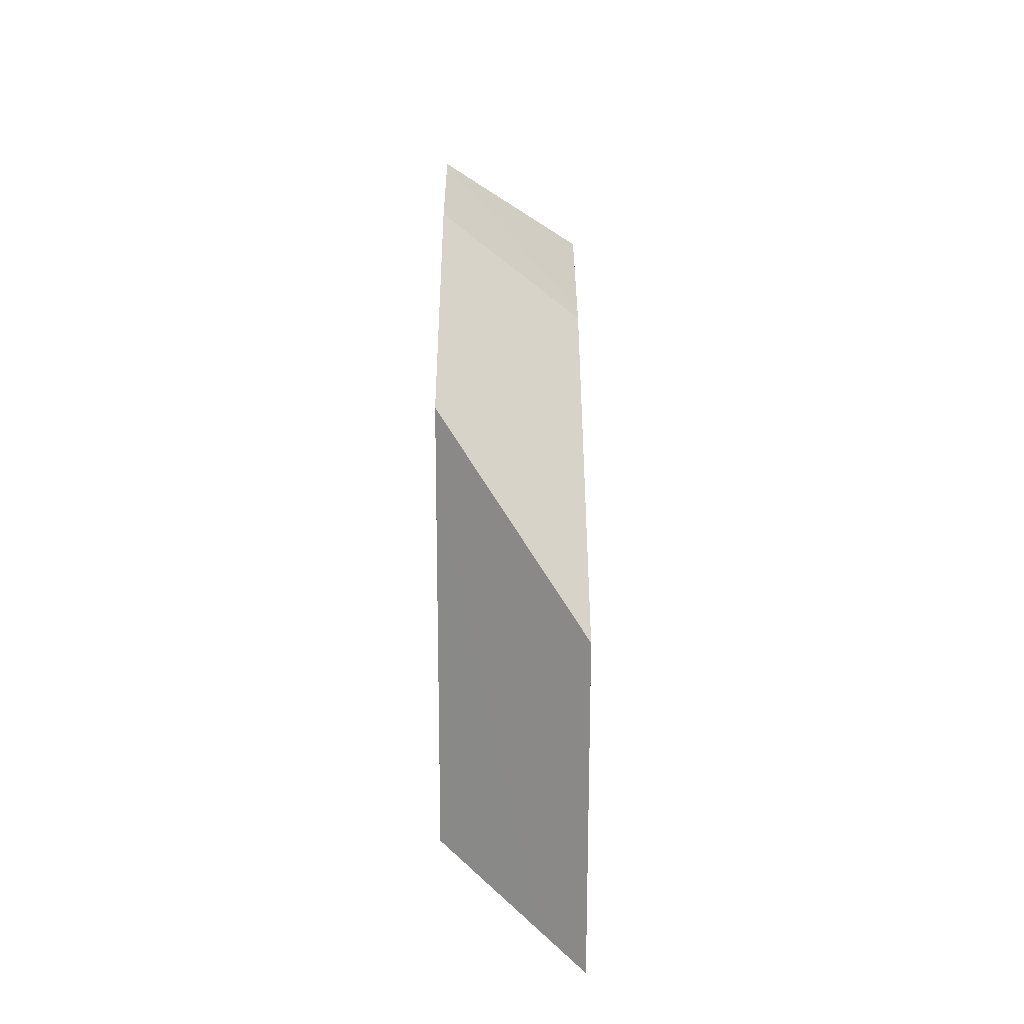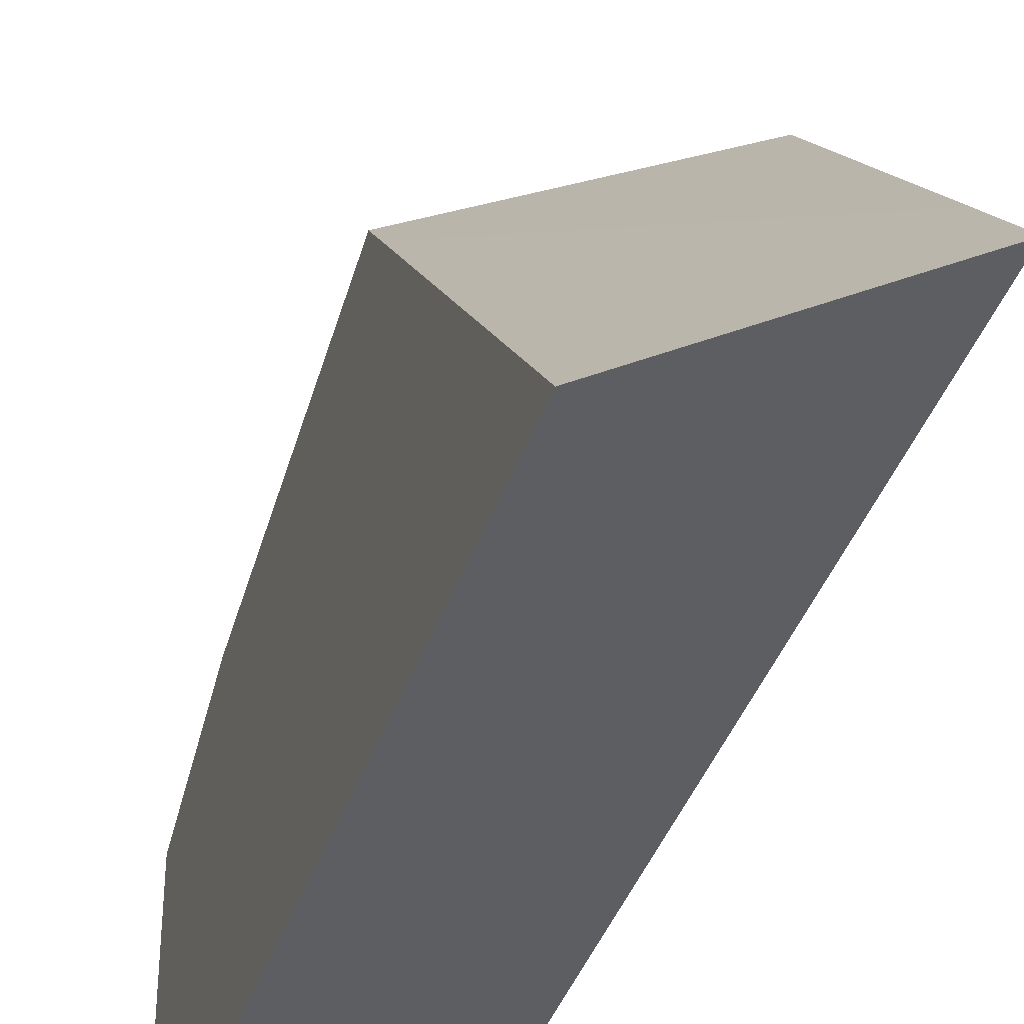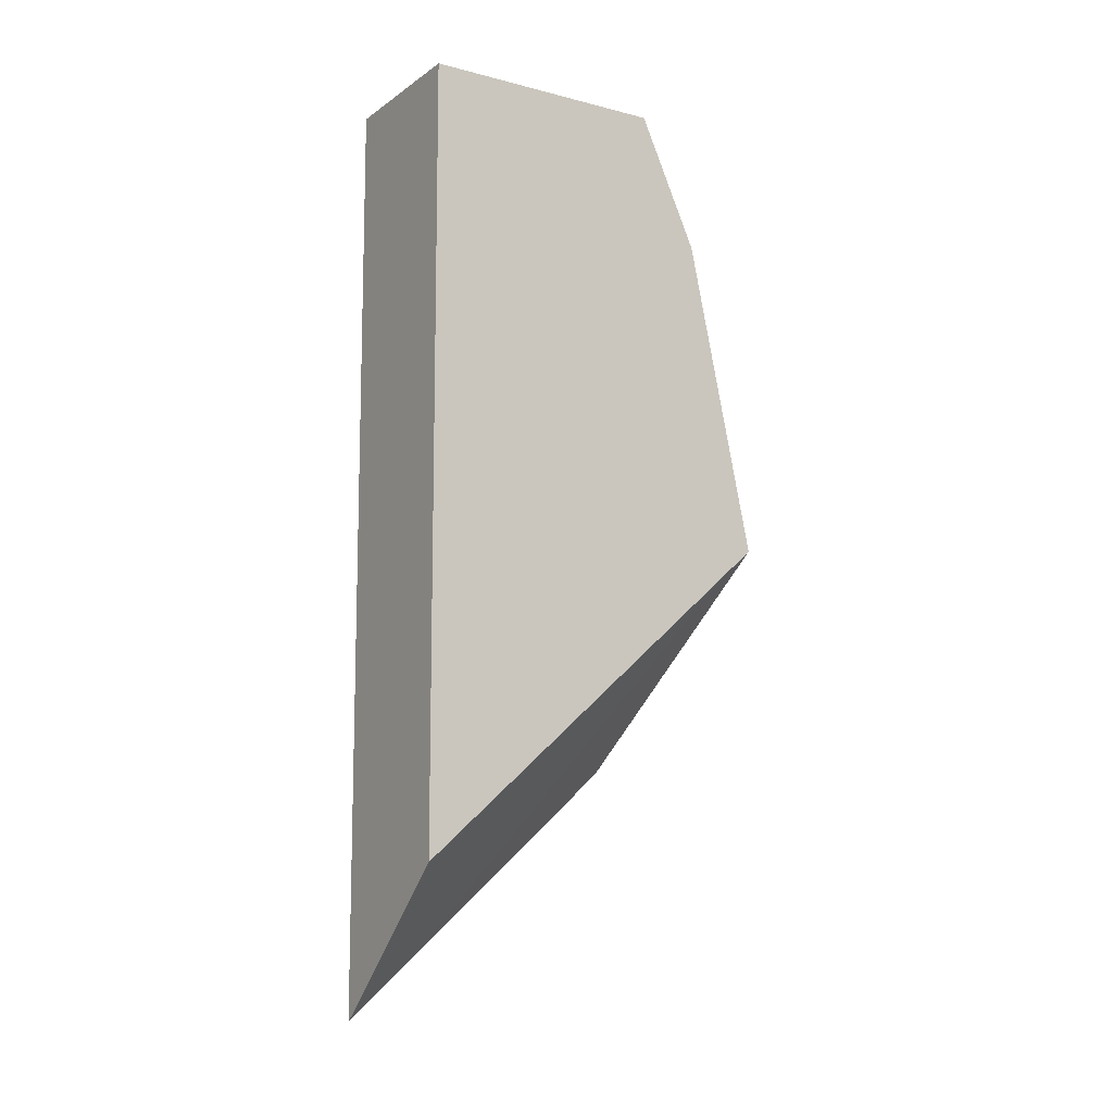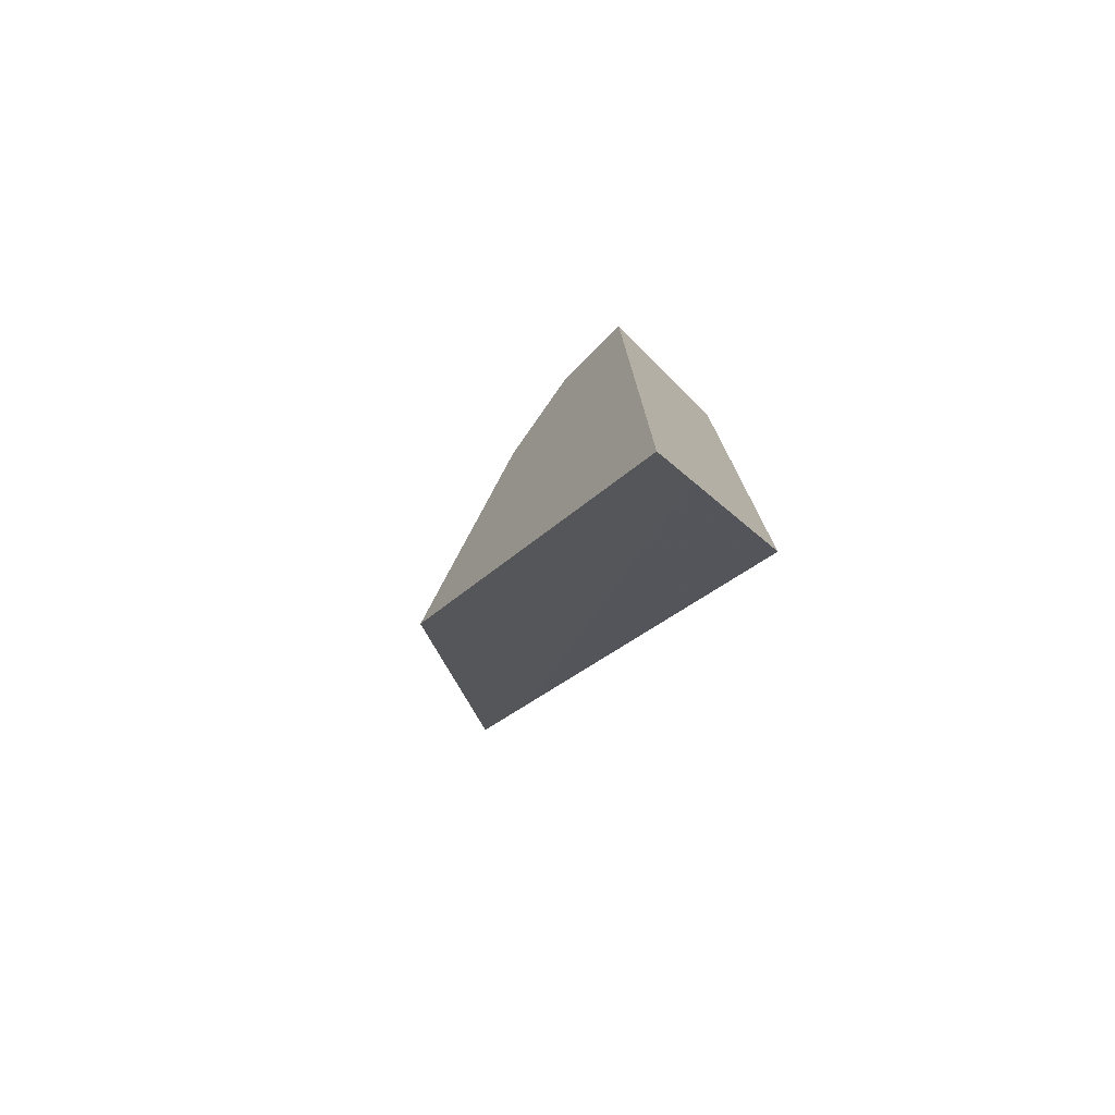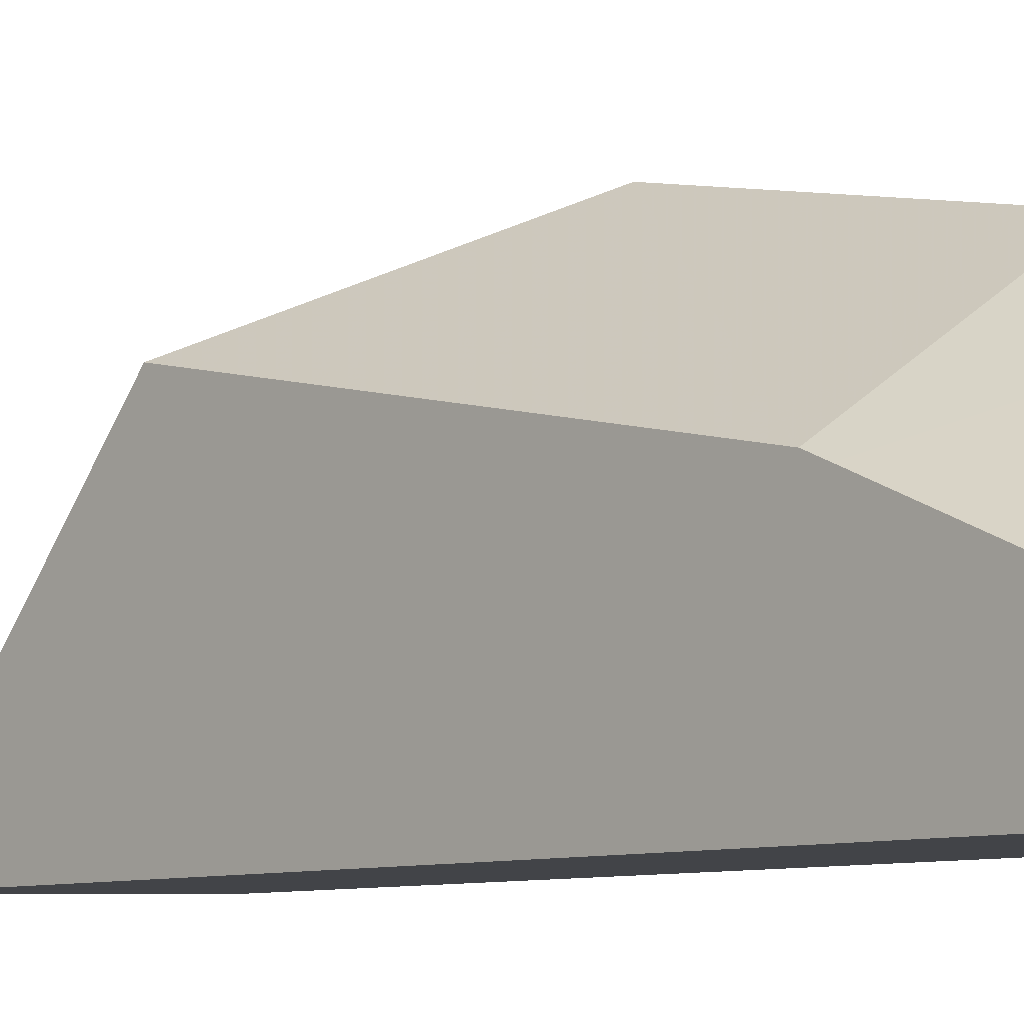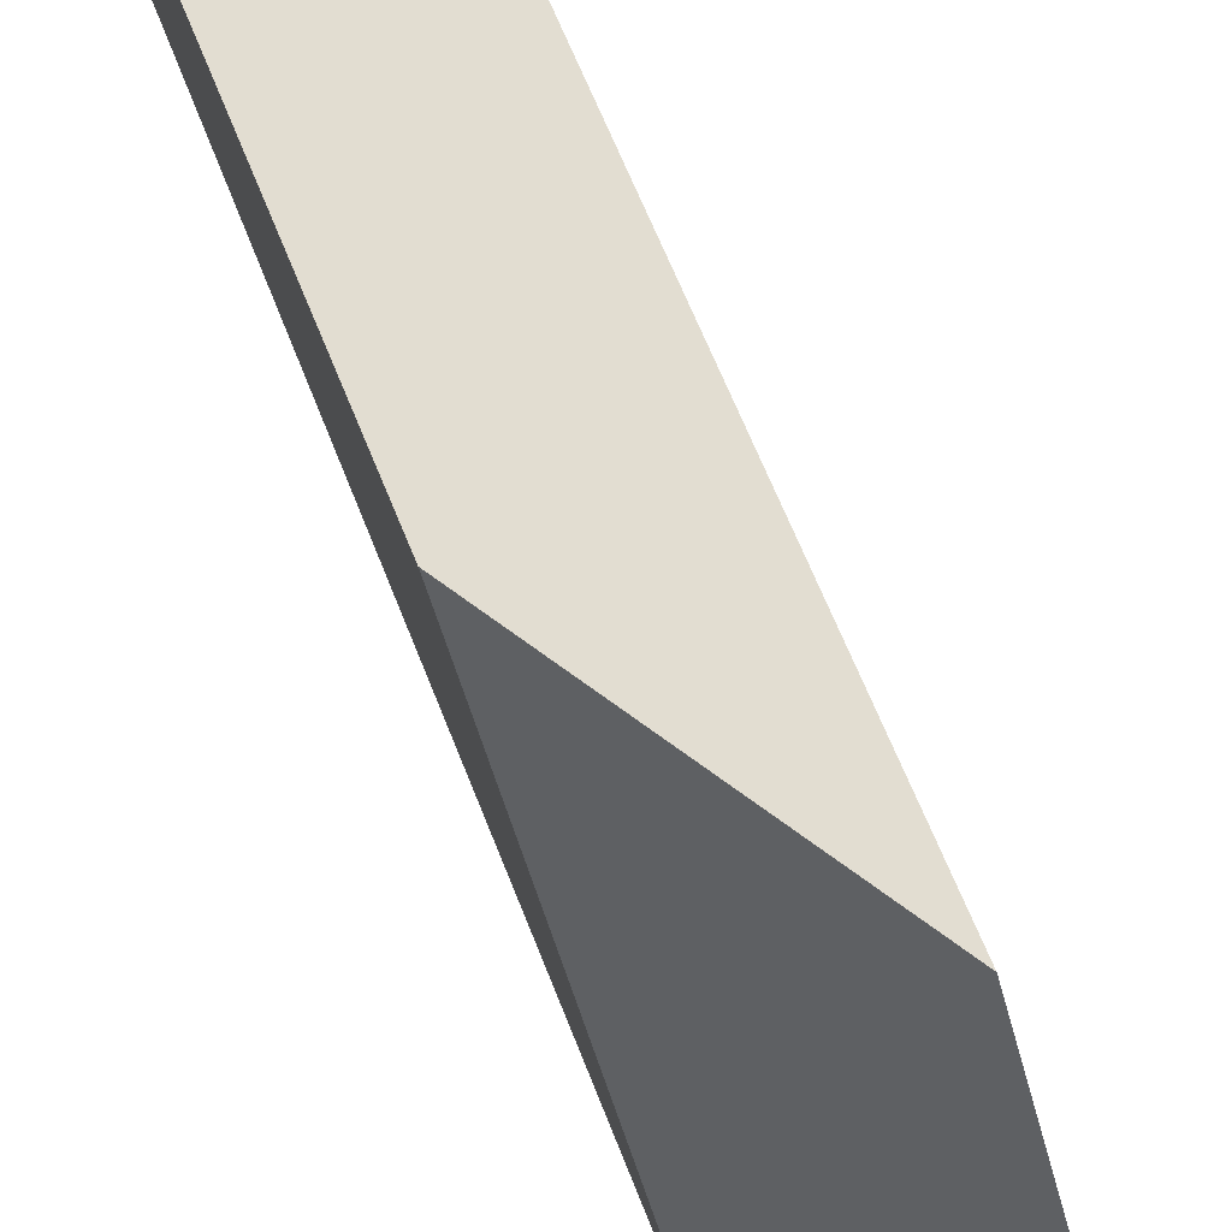
<metadata>
{"format":"obj","ext":"obj","renderer":"f3d","projection":"perspective","resolution":1024,"background":"white","views":[{"elev":-31.4,"azim":179.9,"up":"+Z"},{"elev":-38.2,"azim":162.6,"up":"+Y"},{"elev":-10.7,"azim":57.8,"up":"+Z"},{"elev":-77.2,"azim":-44.9,"up":"+Z"},{"elev":-8.1,"azim":-42.8,"up":"+Y"},{"elev":78.1,"azim":157.8,"up":"+Y"}]}
</metadata>
<code>
o Cube_cell
v -0.03059 1.561 -0.02355
v 0.1335 1.561 -0.06842
v -0.05403 0.8801 0.6034
v 0.1335 1.363 0.08509
v 0.1335 0.8801 0.5242
v -0.03981 1.561 -0.02075
v 0.1335 1.507 -0.04544
v -0.1335 1.561 0.01915
v 0.07226 1.561 1.345
v 0.1335 1.561 1.437
v 0.1335 1.549 1.439
v -0.1335 1 0.7497
v -0.03478 0.8801 0.7371
v -0.1335 0.9026 0.6648
v 0.1335 0.8801 0.894
v 0.1335 1.455 1.395
v -0.1335 0.8801 0.6449
v -0.1335 0.8801 0.6373
v 0.1335 1.512 1.445
v -0.1335 1.362 1.063
v -0.1335 1.561 1.034
v -0.03059 1.561 -0.02355
v 0.1335 1.561 -0.06842
v -0.05403 0.8801 0.6034
v 0.1335 0.8801 0.5242
v -0.03981 1.561 -0.02075
v 0.1335 1.507 -0.04544
v 0.07226 1.561 1.345
v 0.1335 1.561 1.437
v -0.1335 1 0.7497
v -0.1335 0.9026 0.6648
v -0.03478 0.8801 0.7371
v 0.1335 0.8801 0.894
v 0.1335 1.455 1.395
v -0.1335 0.8801 0.6449
v -0.1335 1.561 0.01915
v -0.1335 0.8801 0.6373
v 0.1335 1.512 1.445
v -0.1335 1.362 1.063
v -0.1335 1.561 1.034
v 0.1335 1.549 1.439
v 0.1335 1.363 0.08509
o Cube_cell.001
v -0.1335 1.561 2.206
v 0.1335 1.561 2.206
v -0.111 1.065 2.206
v 0.1335 1.297 2.206
v 0.1335 1.374 2.037
v -0.1335 1.044 2.206
v -0.1335 1.186 1.896
v 0.1335 1.397 1.986
v -0.1335 1.561 2.188
v 0.1335 1.561 2.114
v -0.111 1.065 2.206
v 0.1335 1.297 2.206
v 0.1335 1.374 2.037
v -0.1335 1.044 2.206
v -0.1335 1.186 1.896
v 0.1335 1.397 1.986
v -0.1335 1.561 2.188
v 0.1335 1.561 2.114
o Cube_cell.002
v -0.1335 0.8801 -2.206
v -0.1335 1.561 -2.206
v 0.1335 0.8801 -2.206
v -0.1335 1.561 -2.135
v -0.1335 0.8801 -1.718
v 0.1201 0.8801 -1.87
v -0.1335 1.081 -1.653
v -0.1335 1.108 -1.645
v 0.1335 0.8801 -1.878
v 0.1335 1.045 -1.826
v 0.1335 1.152 -1.942
v -0.02975 1.538 -2.206
v -0.05659 1.561 -2.206
v 0.1335 1.397 -2.206
v -0.1335 1.561 -2.135
v -0.1335 1.108 -1.645
v -0.1335 0.8801 -1.718
v 0.1201 0.8801 -1.87
v -0.1335 1.081 -1.653
v 0.1335 0.8801 -1.878
v 0.1335 1.045 -1.826
v 0.1335 1.152 -1.942
v -0.02975 1.538 -2.206
v -0.05659 1.561 -2.206
v 0.1335 1.397 -2.206
o Cube_cell.003
v 0.1335 1.561 -2.206
v -0.09541 1.561 -2.167
v 0.02766 1.492 -2.206
v -0.05258 1.561 -2.206
v -0.1335 1.561 -2.131
v -0.1335 1.532 -2.1
v 0.1335 1.112 -1.896
v 0.1335 1.4 -2.206
v 0.1335 1.046 -1.824
v -0.1335 1.11 -1.643
v -0.1335 1.561 -0.7194
v -0.1335 1.532 -0.7788
v 0.1335 1.112 -1.689
v 0.1335 1.561 -0.7705
v -0.1335 1.11 -1.643
v -0.1335 1.532 -0.7788
v 0.02766 1.492 -2.206
v -0.05258 1.561 -2.206
v -0.09541 1.561 -2.167
v -0.1335 1.561 -2.131
v -0.1335 1.532 -2.1
v 0.1335 1.4 -2.206
v 0.1335 1.112 -1.896
v 0.1335 1.046 -1.824
v -0.1335 1.561 -0.7194
v 0.1335 1.112 -1.689
v 0.1335 1.561 -0.7705
o Cube_cell.004
v -0.1335 0.8801 2.206
v 0.1335 0.8801 2.206
v -0.05776 0.8801 0.7184
v 0.1335 1.401 1.351
v 0.1335 0.8801 0.8977
v -0.1335 0.8801 0.6475
v -0.1335 0.9967 0.7491
v 0.1335 1.453 1.396
v 0.1335 1.51 1.446
v -0.1335 1.361 1.066
v 0.1335 1.395 1.984
v -0.1335 1.183 1.894
v -0.1335 1.041 2.206
v -0.1335 1.167 1.928
v 0.1335 1.294 2.206
v 0.1335 1.395 1.984
v 0.1335 1.294 2.206
v 0.1335 1.401 1.351
v 0.1335 0.8801 0.8977
v -0.05776 0.8801 0.7184
v -0.1335 0.8801 0.6475
v -0.1335 0.9967 0.7491
v 0.1335 1.453 1.396
v 0.1335 1.51 1.446
v -0.1335 1.361 1.066
v -0.1335 1.183 1.894
v -0.1335 1.041 2.206
v -0.1335 1.167 1.928
f 131 132 130
f 132 134 135
f 137 135 134
f 129 140 139
f 128 140 129
f 119 113 126
f 114 116 121
f 125 114 127
f 113 115 117
f 124 136 137
f 135 130 132
f 132 133 134
f 137 136 135
f 128 124 140
f 138 122 119
f 119 118 113
f 113 125 126
f 126 138 119
f 123 127 114
f 114 117 116
f 116 120 121
f 121 123 114
f 125 113 114
f 117 114 113
f 113 118 115
f 124 128 136

</code>
